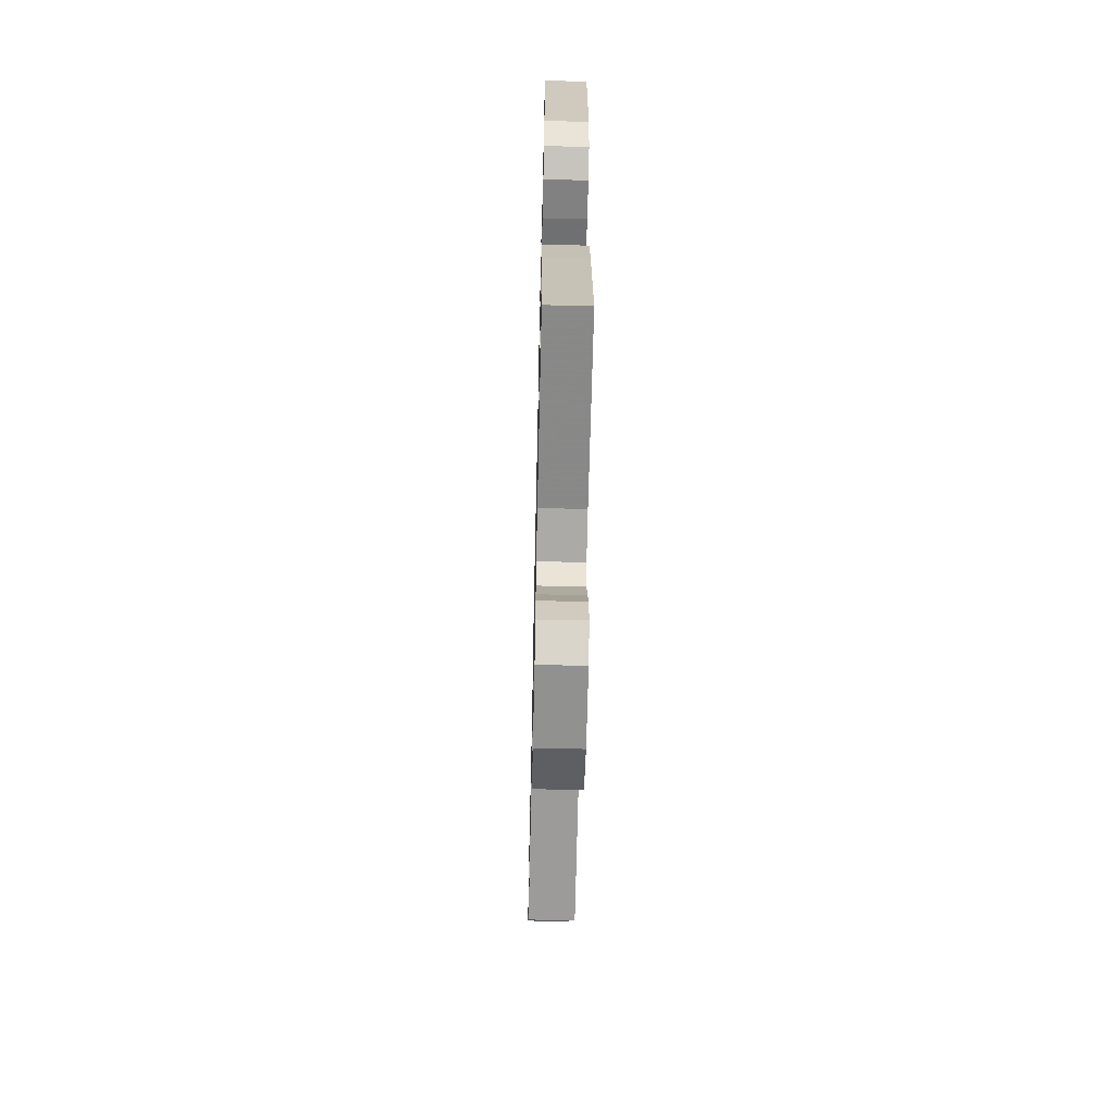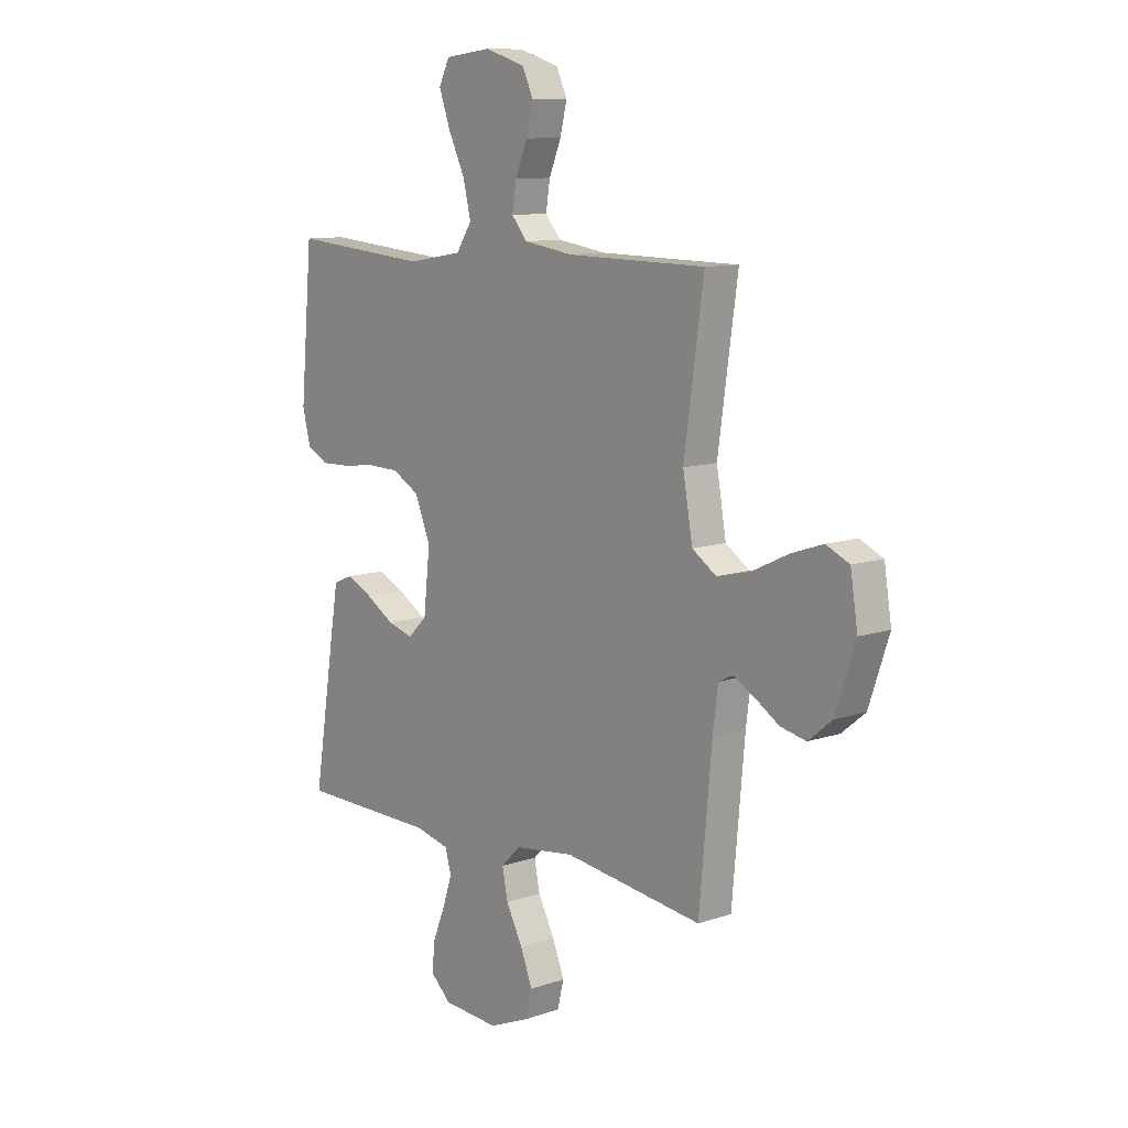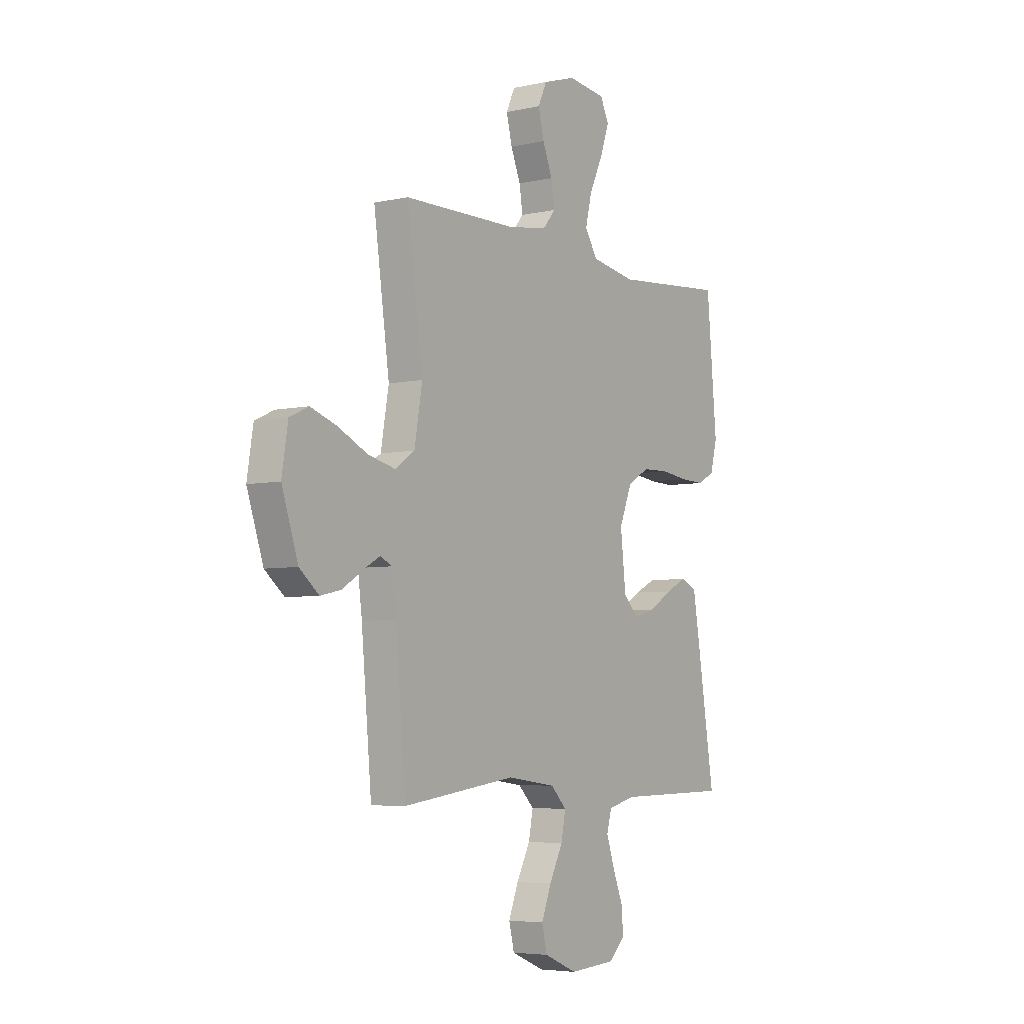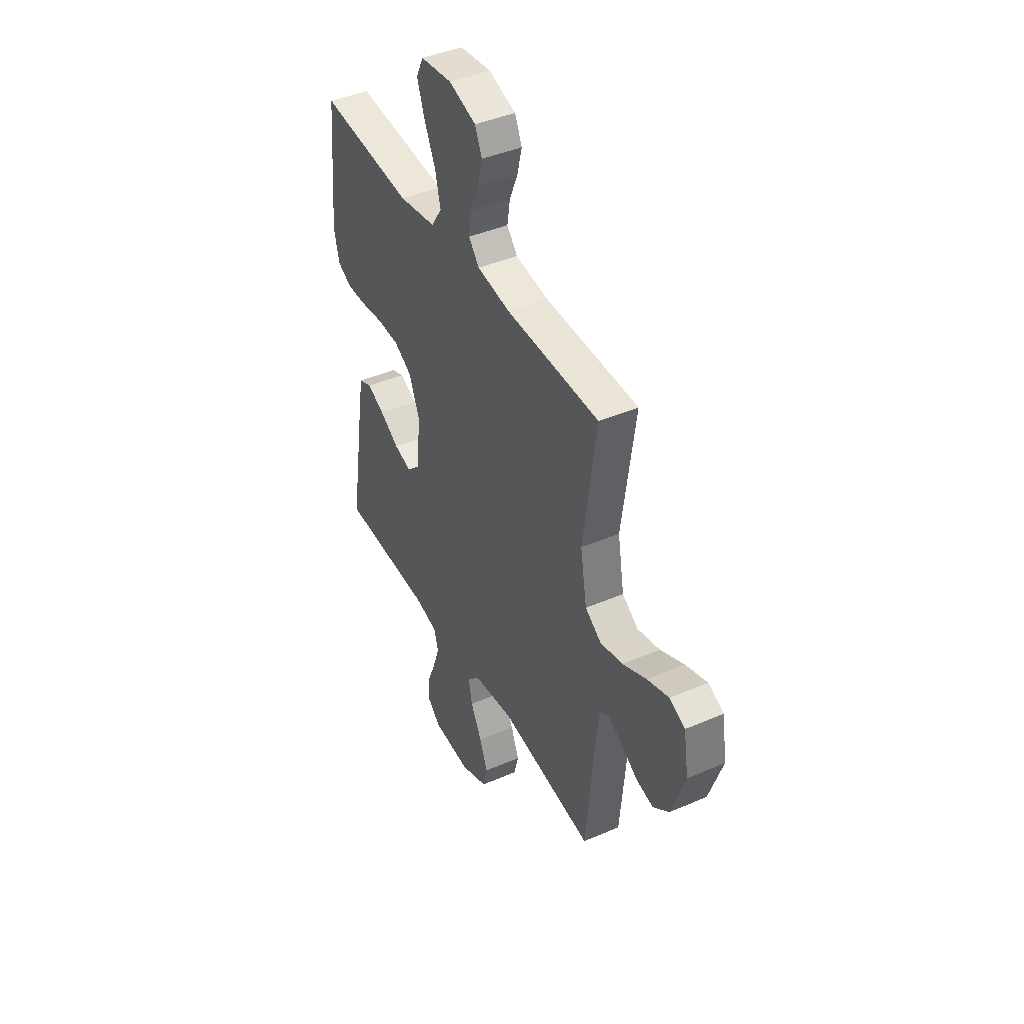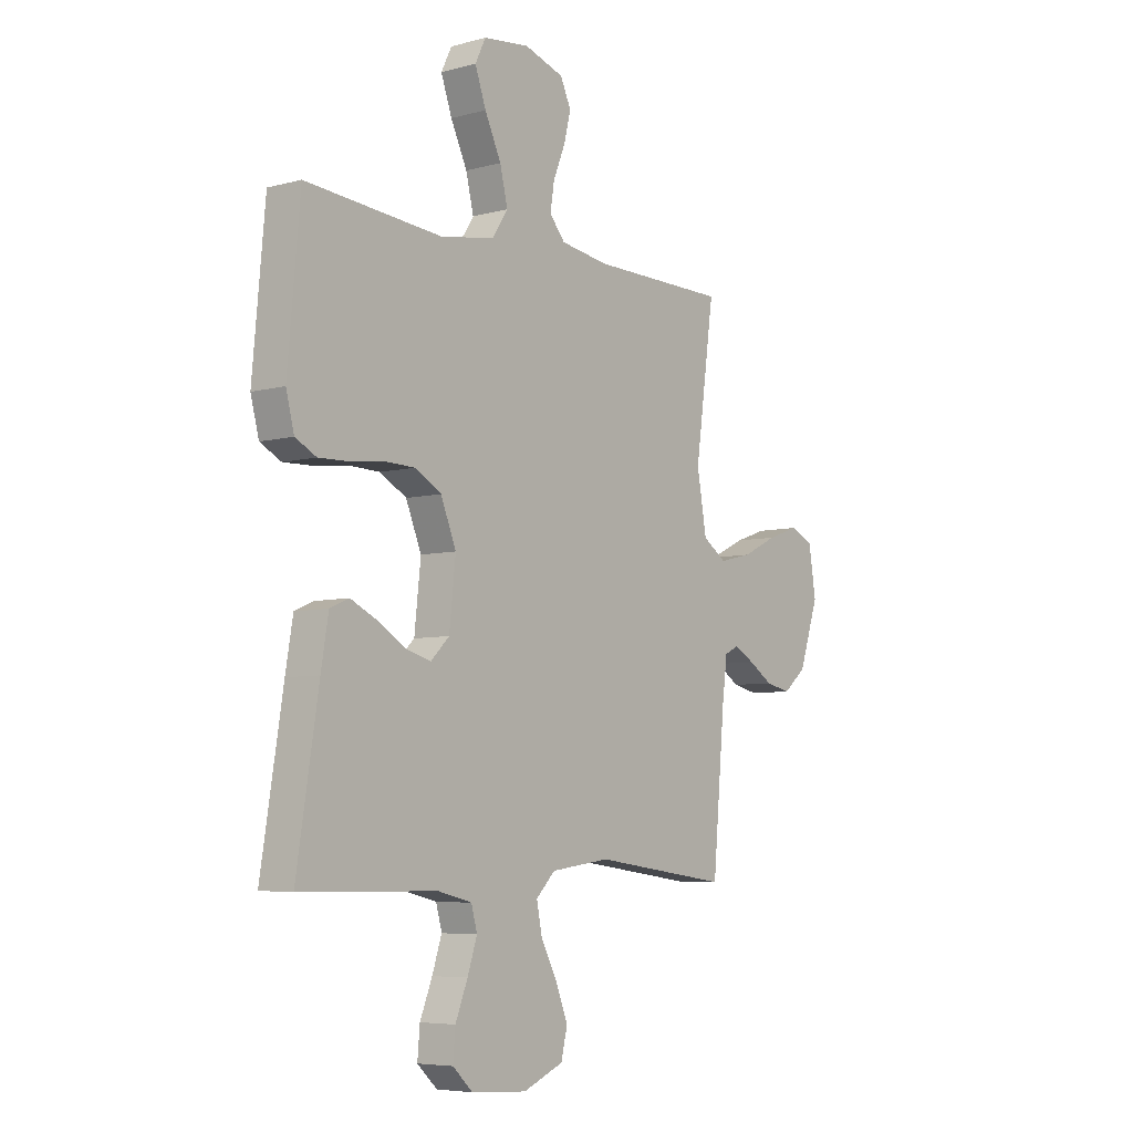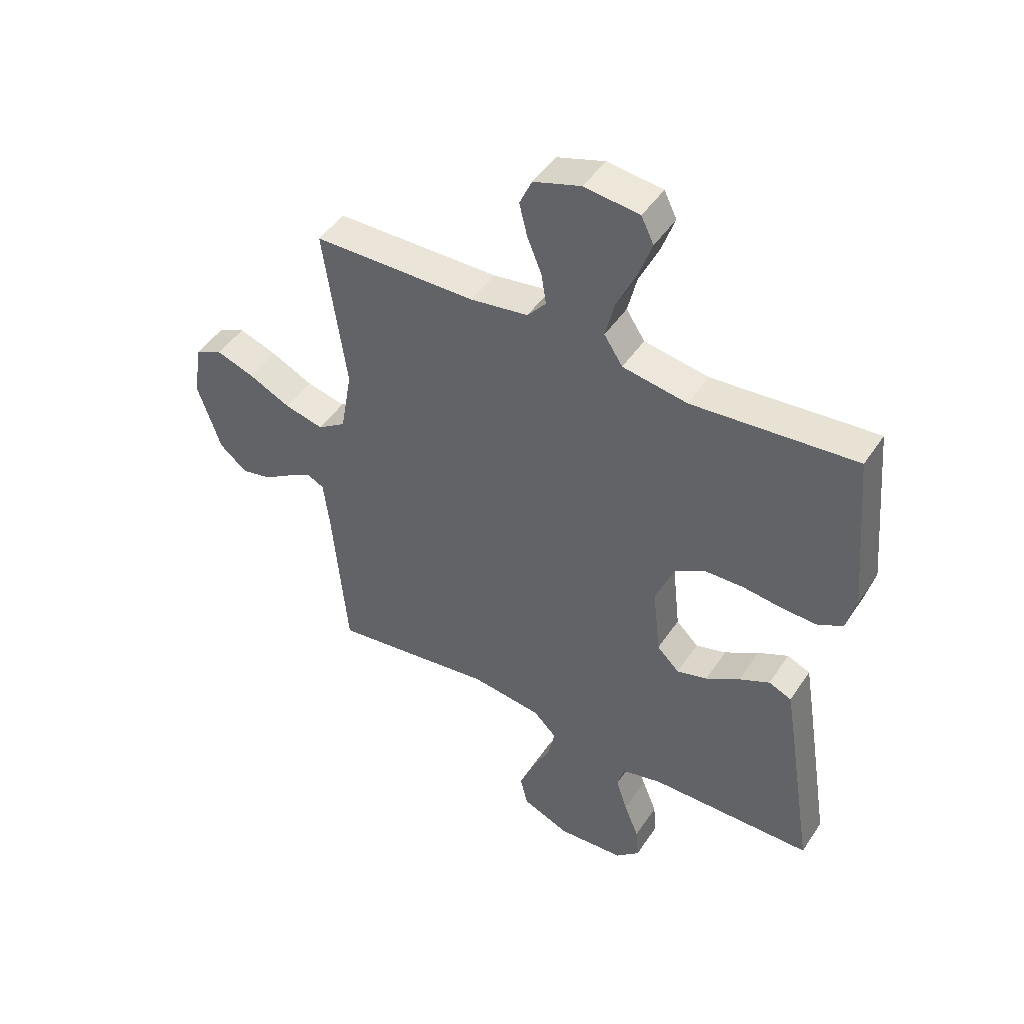
<metadata>
{"format":"obj","ext":"obj","renderer":"f3d","projection":"perspective","resolution":1024,"background":"white","views":[{"elev":-62.2,"azim":-91.3,"up":"+Z"},{"elev":10.4,"azim":49.3,"up":"+Z"},{"elev":-5.2,"azim":124.5,"up":"+Z"},{"elev":42.7,"azim":62.8,"up":"+Z"},{"elev":-6.1,"azim":-51.4,"up":"+Z"},{"elev":46.5,"azim":-148.2,"up":"+Z"}]}
</metadata>
<code>
v -0.5 0.07 -0.5
v -0.452 0.07 -0.2
v -0.436 0.07 -0.105
v -0.394 0.07 -0.087
v -0.338 0.07 -0.114
v -0.276 0.07 -0.152
v -0.22 0.07 -0.168
v -0.179 0.07 -0.128
v -0.165 0.07 0
v -0.199 0.07 0.083
v -0.257 0.07 0.116
v -0.327 0.07 0.118
v -0.399 0.07 0.109
v -0.463 0.07 0.107
v -0.509 0.07 0.131
v -0.527 0.07 0.2
v -0.5 0.07 0.5
v -0.2 0.07 0.474
v -0.081 0.07 0.494
v -0.047 0.07 0.546
v -0.064 0.07 0.616
v -0.1 0.07 0.692
v -0.124 0.07 0.76
v -0.101 0.07 0.807
v 0 0.07 0.819
v 0.087 0.07 0.791
v 0.11 0.07 0.741
v 0.095 0.07 0.68
v 0.069 0.07 0.617
v 0.06 0.07 0.56
v 0.094 0.07 0.52
v 0.2 0.07 0.504
v 0.5 0.07 0.5
v 0.458 0.07 0.2
v 0.479 0.07 0.08
v 0.531 0.07 0.045
v 0.603 0.07 0.062
v 0.68 0.07 0.099
v 0.75 0.07 0.123
v 0.8 0.07 0.1
v 0.816 0.07 0
v 0.773 0.07 -0.128
v 0.722 0.07 -0.17
v 0.667 0.07 -0.158
v 0.614 0.07 -0.124
v 0.569 0.07 -0.099
v 0.538 0.07 -0.114
v 0.527 0.07 -0.2
v 0.5 0.07 -0.5
v 0.2 0.07 -0.46
v 0.07 0.07 -0.477
v 0.028 0.07 -0.519
v 0.04 0.07 -0.579
v 0.076 0.07 -0.648
v 0.102 0.07 -0.714
v 0.088 0.07 -0.771
v 0 0.07 -0.808
v -0.122 0.07 -0.8
v -0.166 0.07 -0.759
v -0.161 0.07 -0.699
v -0.134 0.07 -0.632
v -0.113 0.07 -0.569
v -0.126 0.07 -0.522
v -0.2 0.07 -0.504
v -0.5 0 -0.5
v -0.452 0 -0.2
v -0.436 0 -0.105
v -0.394 0 -0.087
v -0.338 0 -0.114
v -0.276 0 -0.152
v -0.22 0 -0.168
v -0.179 0 -0.128
v -0.165 0 0
v -0.199 0 0.083
v -0.257 0 0.116
v -0.327 0 0.118
v -0.399 0 0.109
v -0.463 0 0.107
v -0.509 0 0.131
v -0.527 0 0.2
v -0.5 0 0.5
v -0.2 0 0.474
v -0.081 0 0.494
v -0.047 0 0.546
v -0.064 0 0.616
v -0.1 0 0.692
v -0.124 0 0.76
v -0.101 0 0.807
v 0 0 0.819
v 0.087 0 0.791
v 0.11 0 0.741
v 0.095 0 0.68
v 0.069 0 0.617
v 0.06 0 0.56
v 0.094 0 0.52
v 0.2 0 0.504
v 0.5 0 0.5
v 0.458 0 0.2
v 0.479 0 0.08
v 0.531 0 0.045
v 0.603 0 0.062
v 0.68 0 0.099
v 0.75 0 0.123
v 0.8 0 0.1
v 0.816 0 0
v 0.773 0 -0.128
v 0.722 0 -0.17
v 0.667 0 -0.158
v 0.614 0 -0.124
v 0.569 0 -0.099
v 0.538 0 -0.114
v 0.527 0 -0.2
v 0.5 0 -0.5
v 0.2 0 -0.46
v 0.07 0 -0.477
v 0.028 0 -0.519
v 0.04 0 -0.579
v 0.076 0 -0.648
v 0.102 0 -0.714
v 0.088 0 -0.771
v 0 0 -0.808
v -0.122 0 -0.8
v -0.166 0 -0.759
v -0.161 0 -0.699
v -0.134 0 -0.632
v -0.113 0 -0.569
v -0.126 0 -0.522
v -0.2 0 -0.504
f 59 60 61
f 58 59 61
f 57 58 61
f 56 57 61
f 55 56 61
f 54 55 61
f 53 54 61
f 52 53 61 62
f 51 52 62 63
f 48 49 50
f 47 48 50 51
f 43 44 45
f 42 43 45
f 41 42 45
f 40 41 45
f 39 40 45
f 38 39 45
f 37 38 45
f 36 37 45 46
f 35 36 46 47
f 32 33 34
f 31 32 34 35
f 27 28 29
f 26 27 29
f 25 26 29
f 24 25 29
f 23 24 29
f 22 23 29
f 21 22 29
f 20 21 29 30
f 19 20 30 31
f 16 17 18
f 15 16 18
f 14 15 18
f 13 14 18
f 12 13 18
f 18 19 31
f 12 18 31
f 11 12 31
f 4 5 6
f 3 4 6
f 2 3 6
f 1 2 6
f 64 1 6
f 64 6 7
f 63 64 7 8
f 51 63 8 9
f 47 51 9 10
f 31 35 47
f 11 31 47
f 10 11 47
f 125 124 123
f 125 123 122
f 125 122 121
f 125 121 120
f 125 120 119
f 125 119 118
f 125 118 117
f 126 125 117 116
f 127 126 116 115
f 114 113 112
f 115 114 112 111
f 109 108 107
f 109 107 106
f 109 106 105
f 109 105 104
f 109 104 103
f 109 103 102
f 109 102 101
f 110 109 101 100
f 111 110 100 99
f 98 97 96
f 99 98 96 95
f 93 92 91
f 93 91 90
f 93 90 89
f 93 89 88
f 93 88 87
f 93 87 86
f 93 86 85
f 94 93 85 84
f 95 94 84 83
f 82 81 80
f 82 80 79
f 82 79 78
f 82 78 77
f 82 77 76
f 95 83 82
f 95 82 76
f 95 76 75
f 70 69 68
f 70 68 67
f 70 67 66
f 70 66 65
f 70 65 128
f 71 70 128
f 72 71 128 127
f 73 72 127 115
f 74 73 115 111
f 111 99 95
f 111 95 75
f 111 75 74
f 1 65 66 2
f 2 66 67 3
f 3 67 68 4
f 4 68 69 5
f 5 69 70 6
f 6 70 71 7
f 7 71 72 8
f 8 72 73 9
f 9 73 74 10
f 10 74 75 11
f 11 75 76 12
f 12 76 77 13
f 13 77 78 14
f 14 78 79 15
f 15 79 80 16
f 16 80 81 17
f 17 81 82 18
f 18 82 83 19
f 19 83 84 20
f 20 84 85 21
f 21 85 86 22
f 22 86 87 23
f 23 87 88 24
f 24 88 89 25
f 25 89 90 26
f 26 90 91 27
f 27 91 92 28
f 28 92 93 29
f 29 93 94 30
f 30 94 95 31
f 31 95 96 32
f 32 96 97 33
f 33 97 98 34
f 34 98 99 35
f 35 99 100 36
f 36 100 101 37
f 37 101 102 38
f 38 102 103 39
f 39 103 104 40
f 40 104 105 41
f 41 105 106 42
f 42 106 107 43
f 43 107 108 44
f 44 108 109 45
f 45 109 110 46
f 46 110 111 47
f 47 111 112 48
f 48 112 113 49
f 49 113 114 50
f 50 114 115 51
f 51 115 116 52
f 52 116 117 53
f 53 117 118 54
f 54 118 119 55
f 55 119 120 56
f 56 120 121 57
f 57 121 122 58
f 58 122 123 59
f 59 123 124 60
f 60 124 125 61
f 61 125 126 62
f 62 126 127 63
f 63 127 128 64
f 64 128 65 1

</code>
